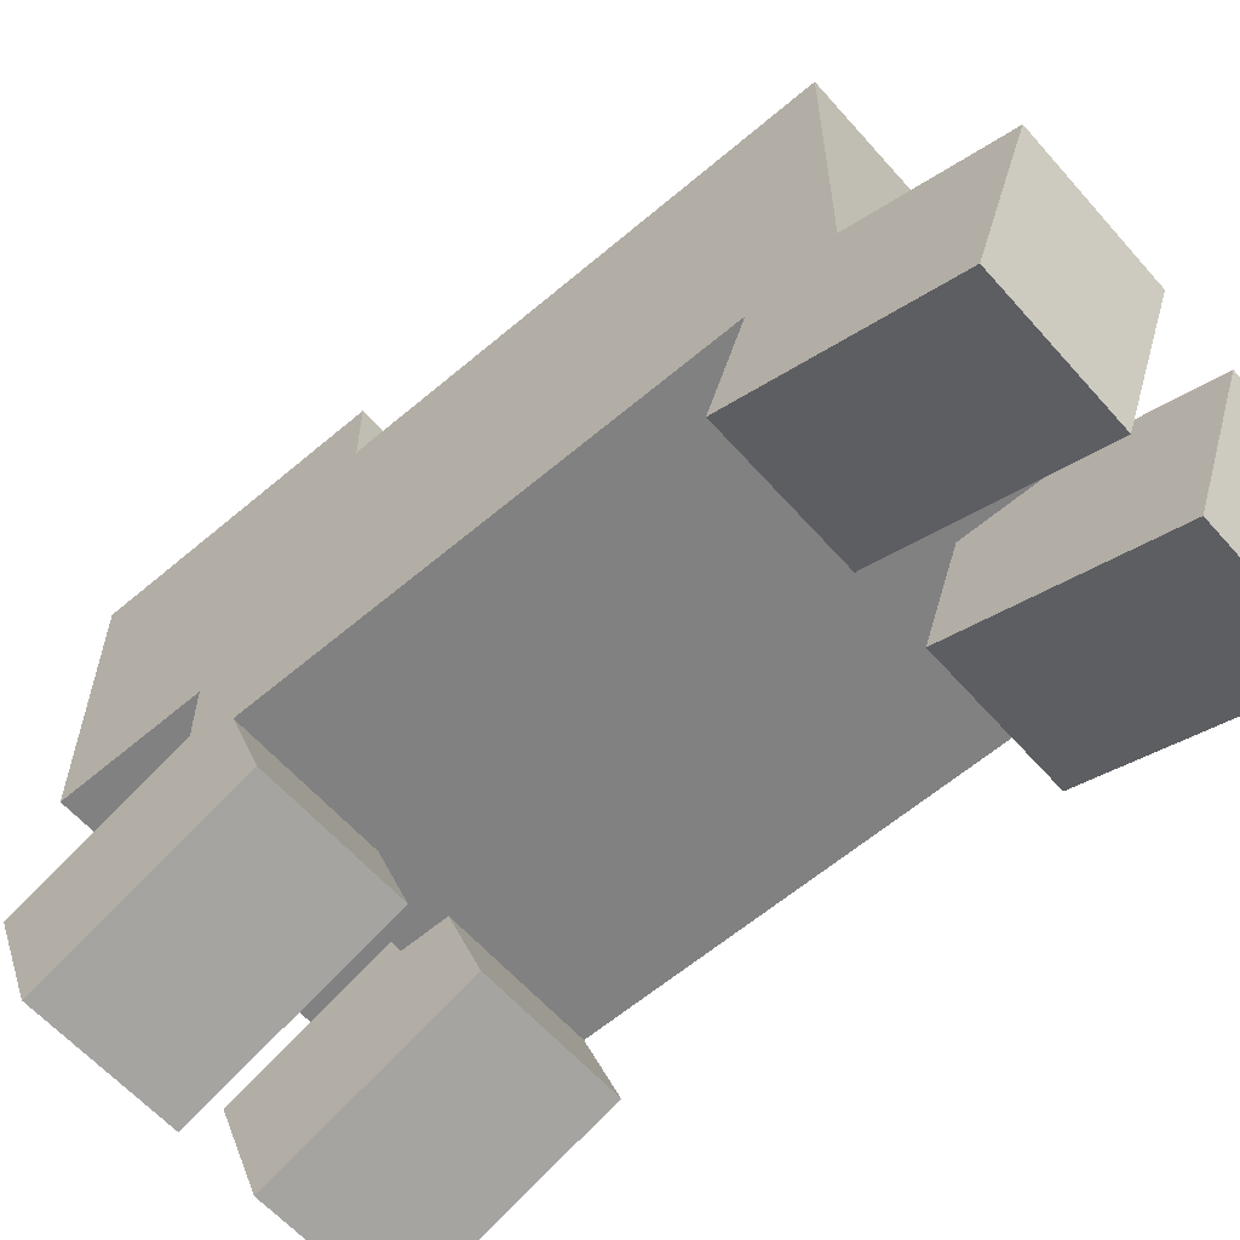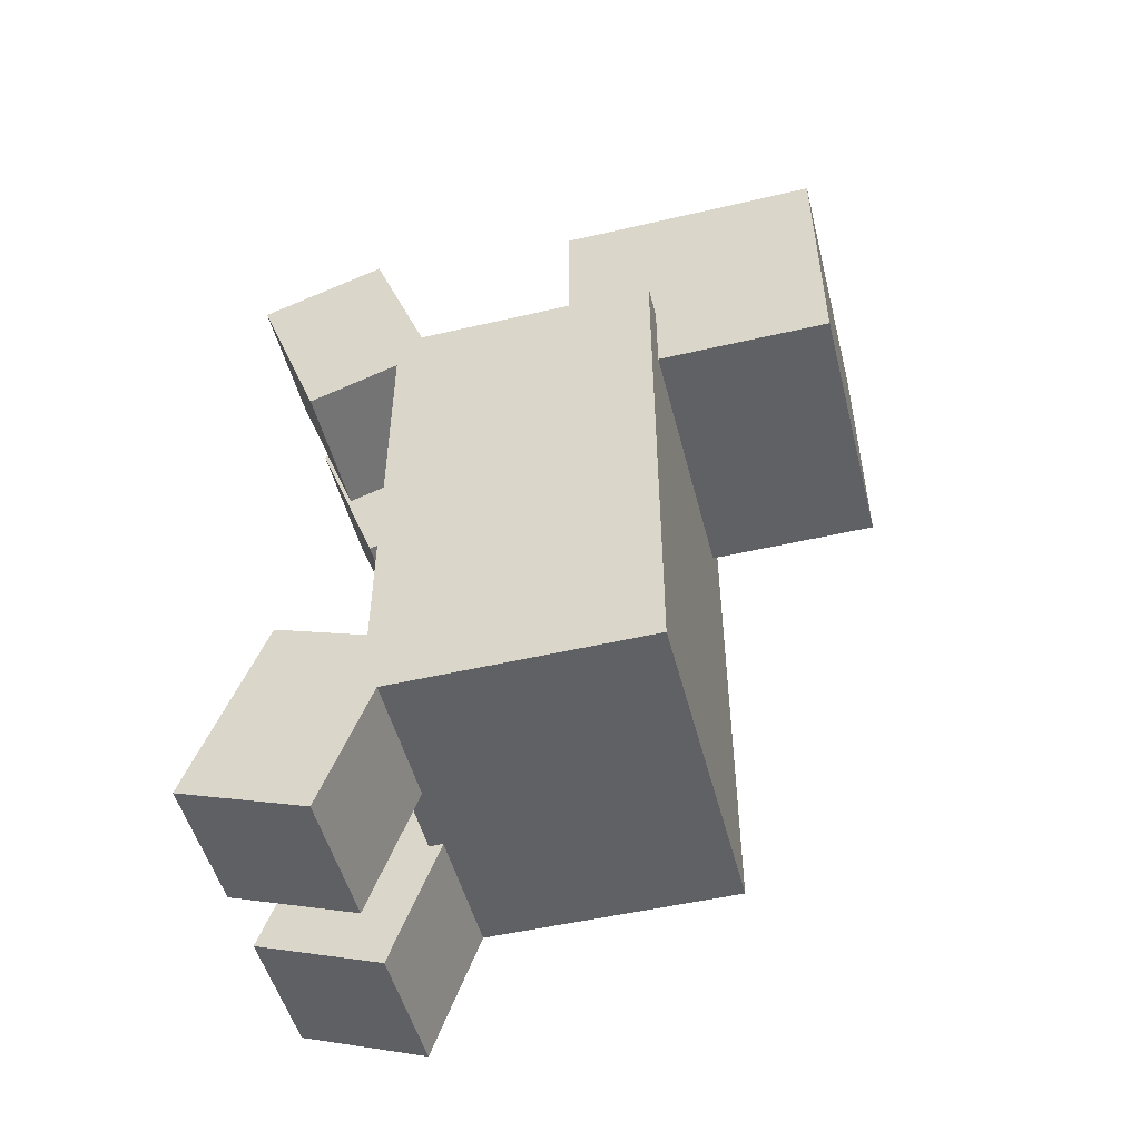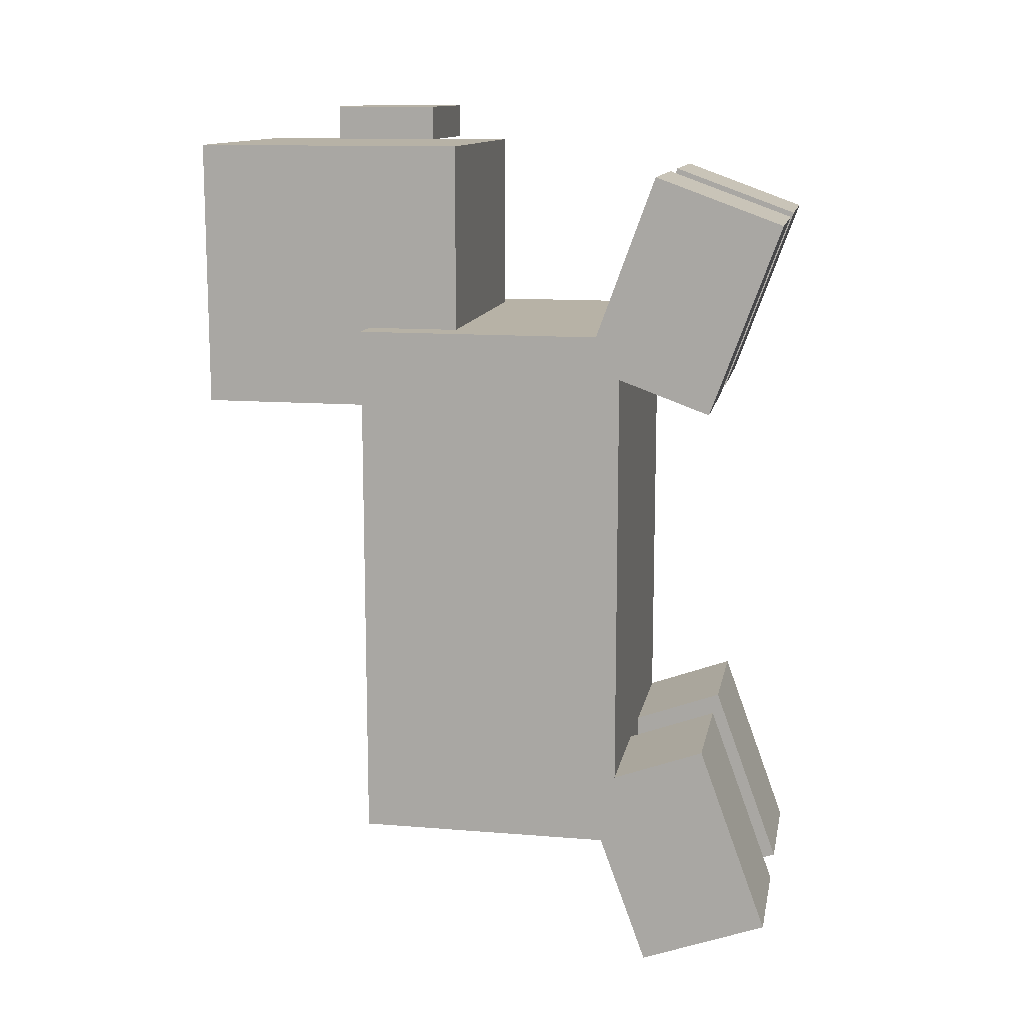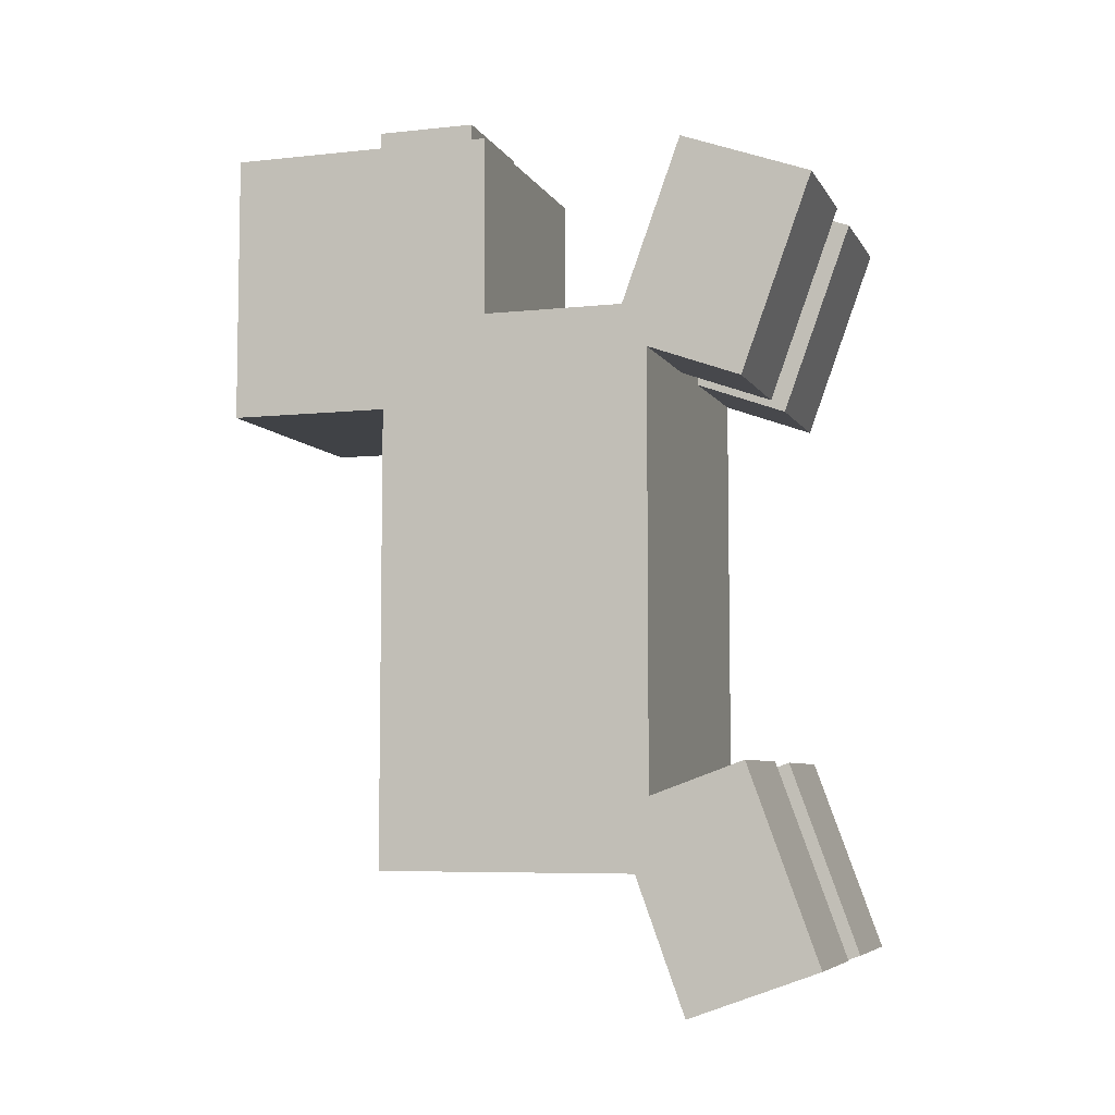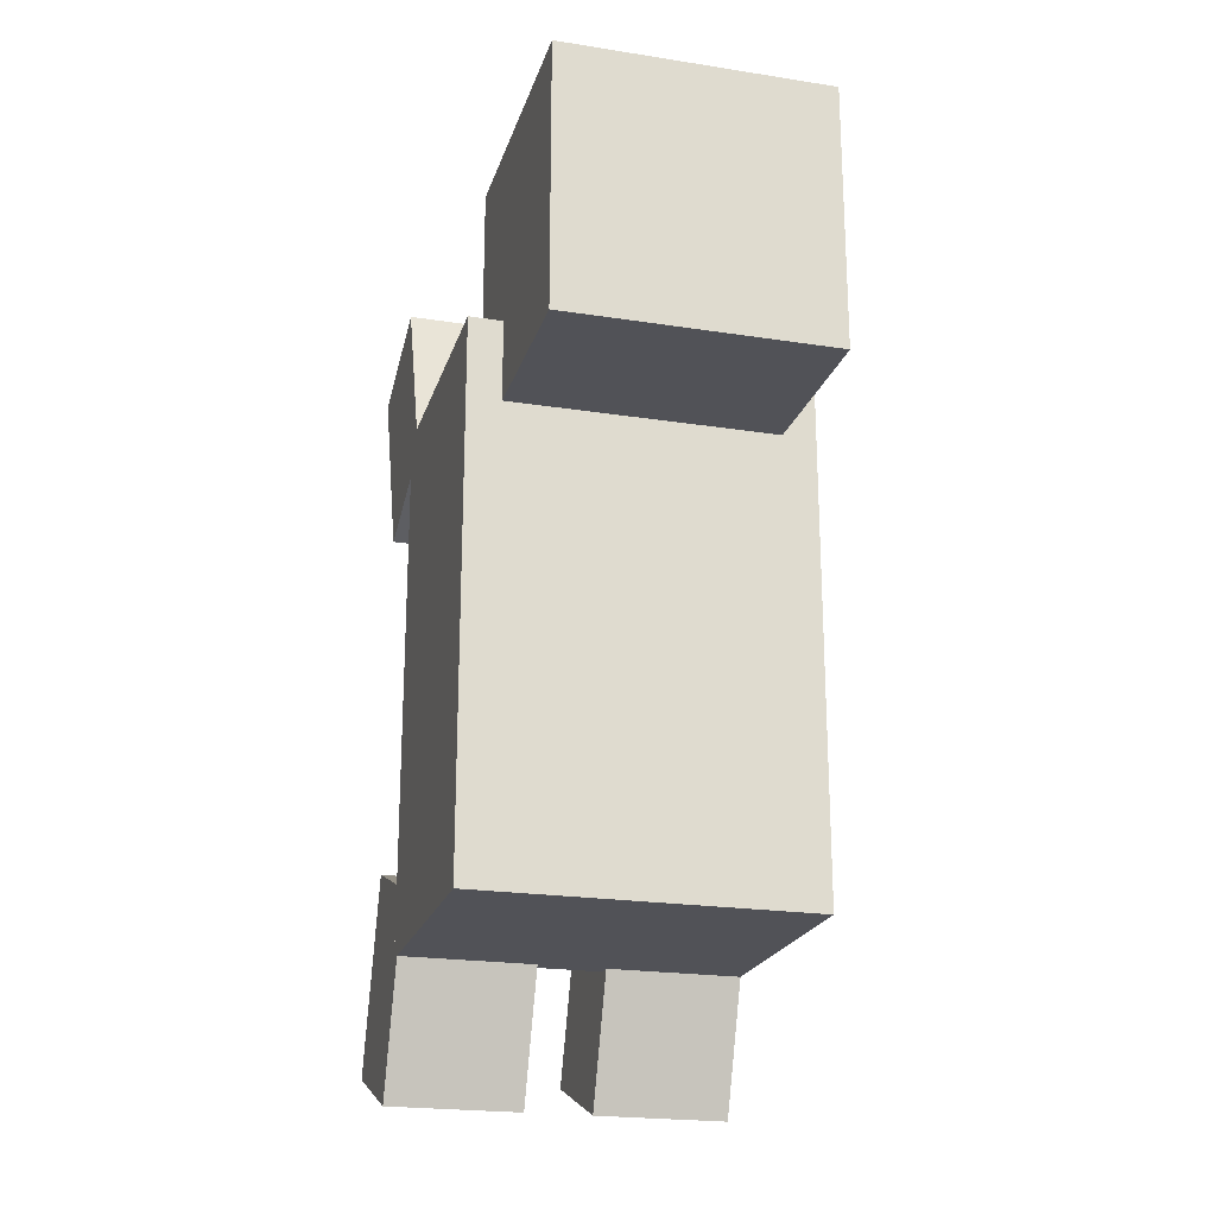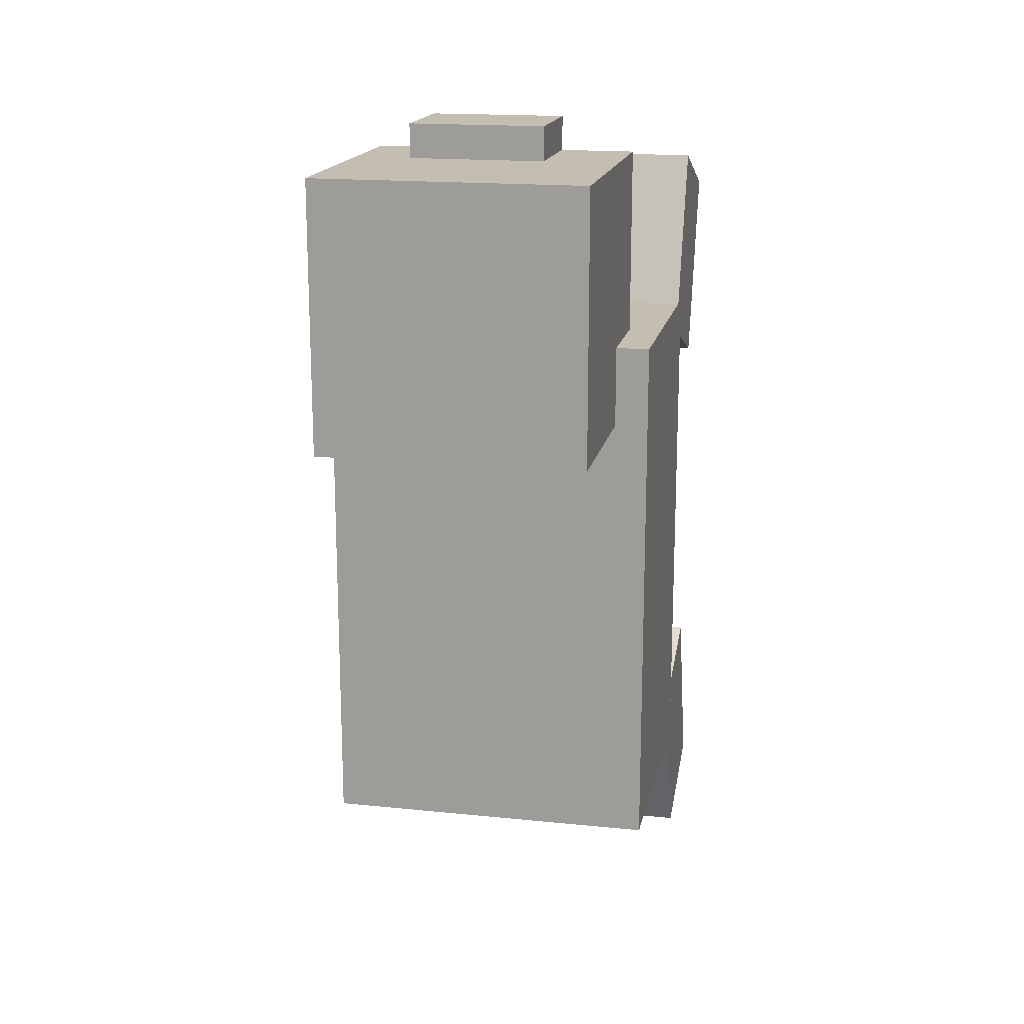
<metadata>
{"format":"obj","ext":"obj","renderer":"f3d","projection":"perspective","resolution":1024,"background":"white","views":[{"elev":-60.4,"azim":131.1,"up":"+Y"},{"elev":-50.4,"azim":104.3,"up":"+Z"},{"elev":12.5,"azim":-79.2,"up":"+Z"},{"elev":-6.4,"azim":-72.3,"up":"+Z"},{"elev":-21.6,"azim":164.6,"up":"+Z"},{"elev":17.2,"azim":-168.4,"up":"+Z"}]}
</metadata>
<code>
o head_-_0
v -0.25 -0.04188 0.848
v -0.25 -0.5419 0.848
v 0.25 -0.5419 0.848
v 0.25 -0.04188 0.848
v 0.25 -0.04188 0.348
v 0.25 -0.5419 0.348
v -0.25 -0.5419 0.348
v -0.25 -0.04188 0.348
f 1 2 3 4
f 5 6 7 8
f 8 1 4 5
f 2 7 6 3
f 5 4 3 6
f 2 1 8 7
o leg3
v -0.3125 -1.038 -0.3055
v -0.3125 -1.166 -0.6578
v -0.0625 -1.166 -0.6578
v -0.0625 -1.038 -0.3055
v -0.0625 -0.8033 -0.3909
v -0.0625 -0.9315 -0.7433
v -0.3125 -0.9315 -0.7433
v -0.3125 -0.8033 -0.3909
f 9 10 11 12
f 13 14 15 16
f 16 9 12 13
f 10 15 14 11
f 13 12 11 14
f 10 9 16 15
o head_-_1
v -0.125 -0.283 0.9197
v -0.125 -0.4705 0.9197
v 0.125 -0.4705 0.9197
v 0.125 -0.283 0.9197
v 0.125 -0.283 0.8572
v 0.125 -0.4705 0.8572
v -0.125 -0.4705 0.8572
v -0.125 -0.283 0.8572
f 17 18 19 20
f 21 22 23 24
f 24 17 20 21
f 18 23 22 19
f 21 20 19 22
f 18 17 24 23
o leg4
v 0.0625 -1.038 -0.3055
v 0.0625 -1.166 -0.6578
v 0.3125 -1.166 -0.6578
v 0.3125 -1.038 -0.3055
v 0.3125 -0.8033 -0.3909
v 0.3125 -0.9315 -0.7433
v 0.0625 -0.9315 -0.7433
v 0.0625 -0.8033 -0.3909
f 25 26 27 28
f 29 30 31 32
f 32 25 28 29
f 26 31 30 27
f 29 28 27 30
f 26 25 32 31
o body
v -0.3125 -0.3688 -0.5
v -0.3125 -0.3688 0.5
v 0.3125 -0.3688 0.5
v 0.3125 -0.3688 -0.5
v 0.3125 -0.8688 -0.5
v 0.3125 -0.8688 0.5
v -0.3125 -0.8688 0.5
v -0.3125 -0.8688 -0.5
f 33 34 35 36
f 37 38 39 40
f 40 33 36 37
f 34 39 38 35
f 37 36 35 38
f 34 33 40 39
o leg1
v -0.3125 -0.8033 0.4446
v -0.3125 -0.9315 0.7969
v -0.0625 -0.9315 0.7969
v -0.0625 -0.8033 0.4446
v -0.0625 -1.038 0.359
v -0.0625 -1.166 0.7114
v -0.3125 -1.166 0.7114
v -0.3125 -1.038 0.359
f 41 42 43 44
f 45 46 47 48
f 48 41 44 45
f 42 47 46 43
f 45 44 43 46
f 42 41 48 47
o leg2
v 0.0625 -0.8033 0.4446
v 0.0625 -0.9315 0.7969
v 0.3125 -0.9315 0.7969
v 0.3125 -0.8033 0.4446
v 0.3125 -1.038 0.359
v 0.3125 -1.166 0.7114
v 0.0625 -1.166 0.7114
v 0.0625 -1.038 0.359
f 49 50 51 52
f 53 54 55 56
f 56 49 52 53
f 50 55 54 51
f 53 52 51 54
f 50 49 56 55

</code>
